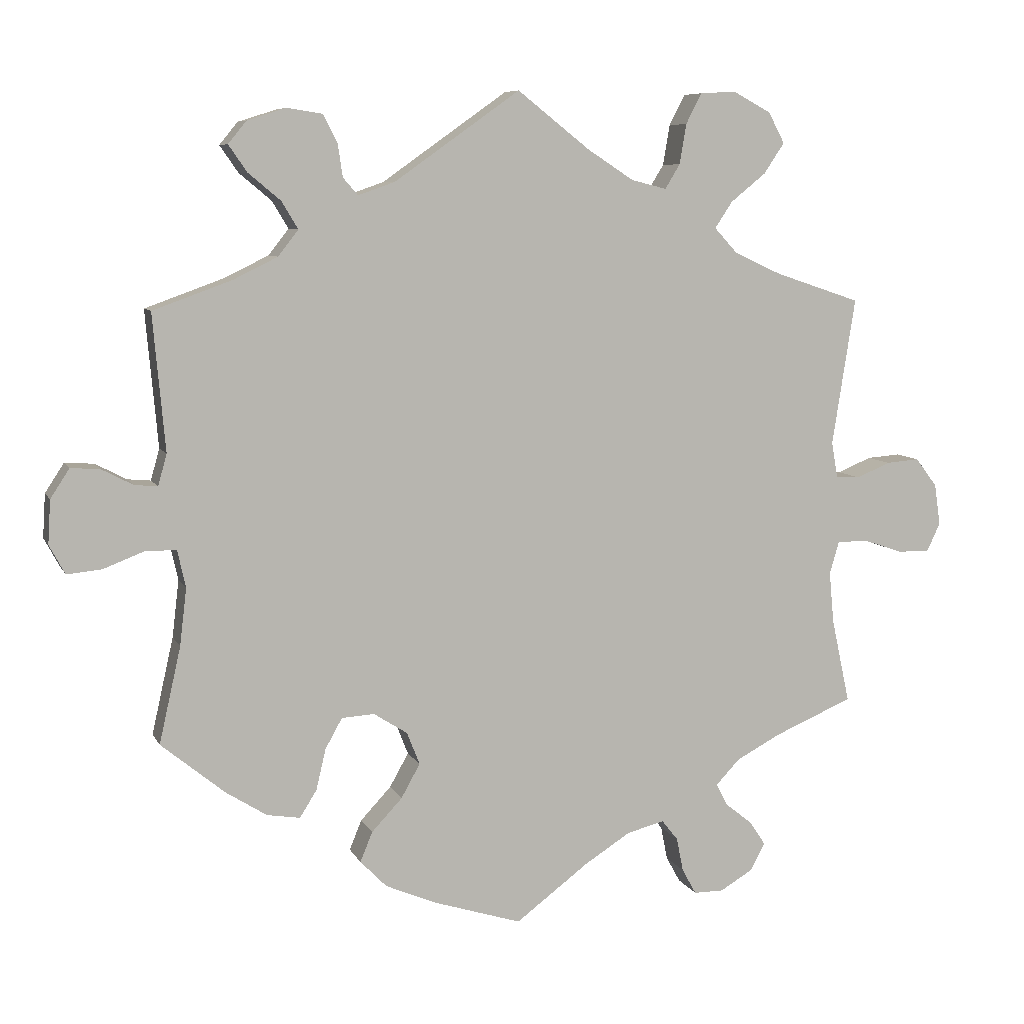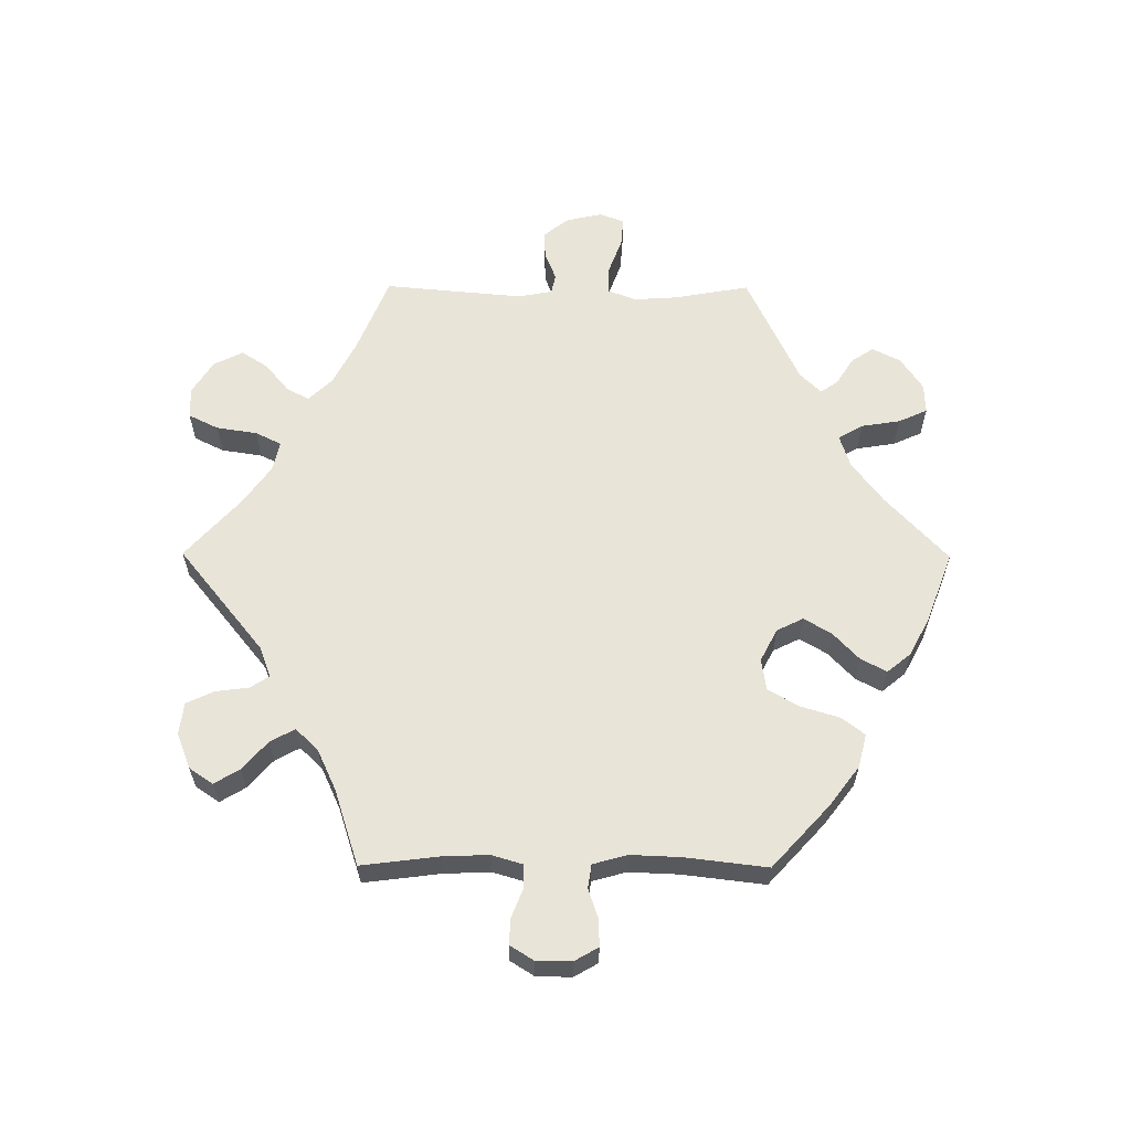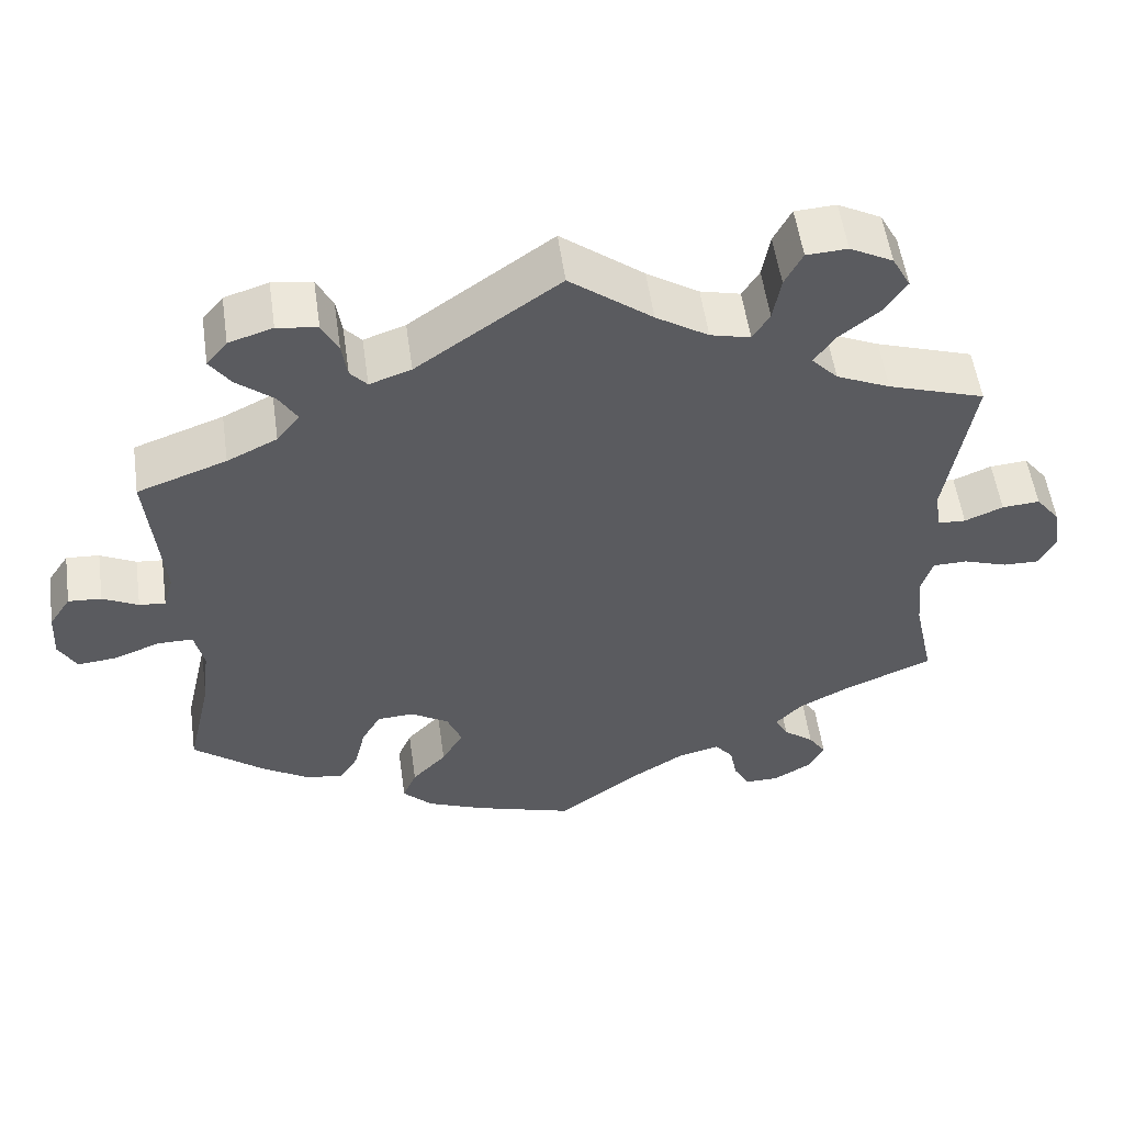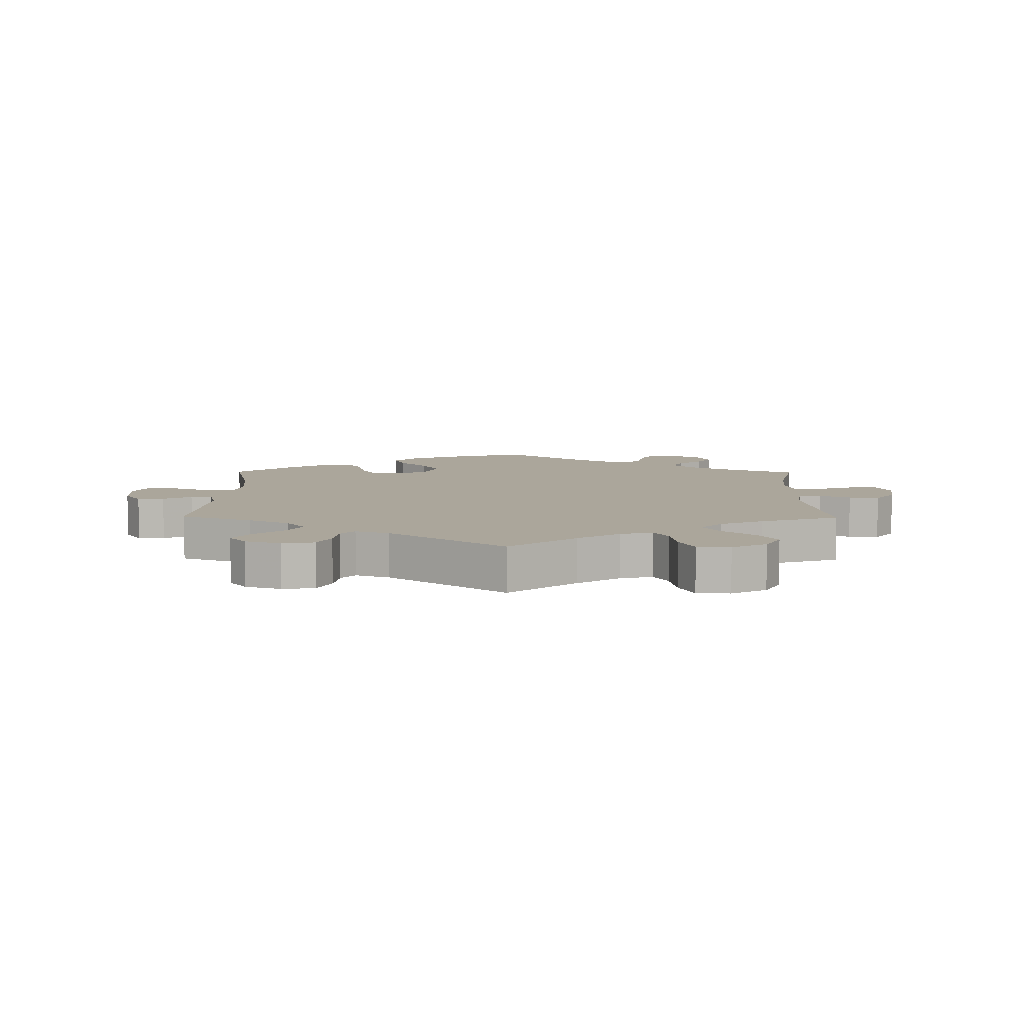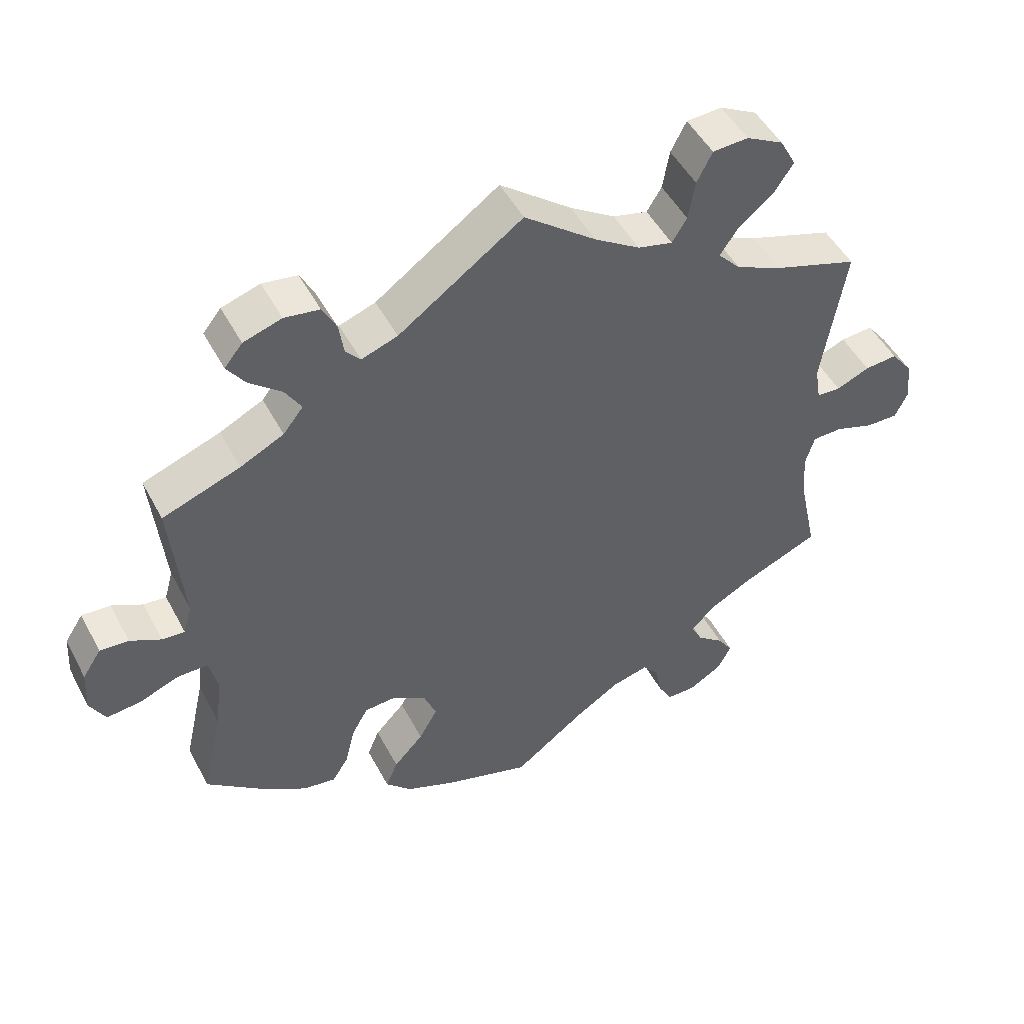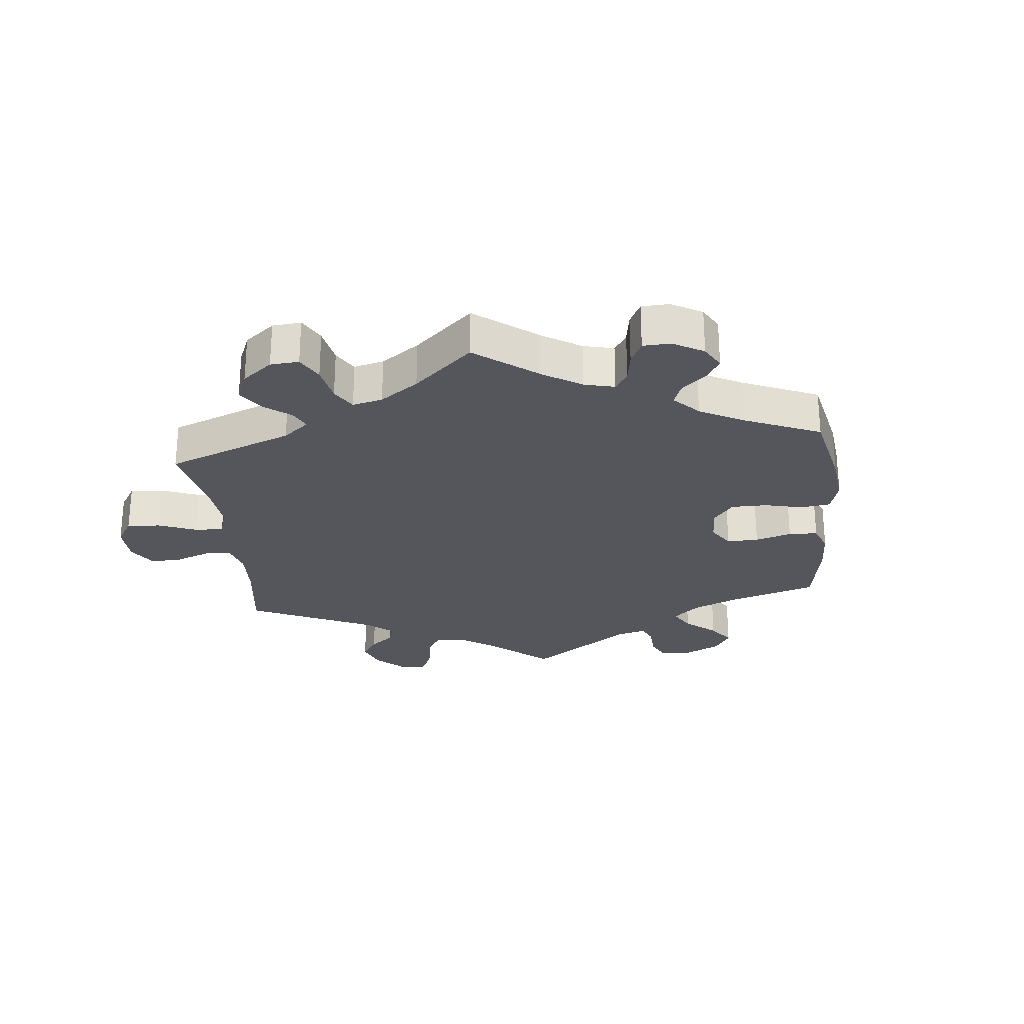
<metadata>
{"format":"obj","ext":"obj","renderer":"f3d","projection":"perspective","resolution":1024,"background":"white","views":[{"elev":7.7,"azim":-16.8,"up":"+Z"},{"elev":60.5,"azim":150.3,"up":"+Y"},{"elev":55.0,"azim":-8.1,"up":"+Z"},{"elev":8.0,"azim":0.7,"up":"+Y"},{"elev":49.3,"azim":-27.2,"up":"+Z"},{"elev":-26.3,"azim":126.0,"up":"+Y"}]}
</metadata>
<code>
v -0.309 0.07 -0.393
v 0.548 0.07 0.038
v 0.668 0.07 -0.082
v 0.512 0.07 0.04
v -0.398 0.07 0.574
v 0 0.07 -0.62
v 0.337 0.07 -0.464
v 0.688 0.07 -0.04
v 0.679 0.07 0.021
v 0.355 0.07 -0.394
v -0.341 0.07 0.592
v 0.517 0.07 -0.062
v 0 0.07 0.62
v -0.566 0.07 0.066
v 0.107 0.07 0.536
v -0.383 0.07 -0.425
v 0.537 0.07 -0.31
v -0.27 0.07 -0.288
v -0.537 0.07 -0.31
v 0.391 0.07 0.592
v 0.598 0.07 0.059
v 0.562 0.07 -0.061
v 0.503 0.07 -0.11
v -0.537 0.07 0.31
v 0.379 0.07 -0.571
v -0.172 0.07 -0.317
v -0.683 0.07 0.05
v 0.286 0.07 -0.6
v -0.205 0.07 -0.547
v -0.295 0.07 -0.333
v 0.231 0.07 -0.482
v -0.398 0.07 0.502
v -0.519 0.07 0.109
v -0.553 0.07 -0.029
v -0.655 0.07 0.093
v -0.226 0.07 -0.463
v 0.259 0.07 0.574
v -0.35 0.07 0.462
v 0.265 0.07 -0.562
v 0.62 0.07 -0.081
v -0.421 0.07 0.352
v 0.385 0.07 0.502
v 0.255 0.07 -0.512
v -0.289 0.07 0.584
v -0.153 0.07 -0.365
v -0.612 0.07 0.09
v 0.537 0.07 0.31
v -0.181 0.07 -0.415
v 0.377 0.07 -0.496
v -0.443 0.07 -0.387
v 0.341 0.07 0.384
v -0.326 0.07 0.422
v -0.495 0.07 -0.084
v -0.13 0.07 -0.579
v -0.613 0.07 -0.052
v 0.175 0.07 0.492
v -0.532 0.07 0.063
v -0.664 0.07 -0.057
v -0.356 0.07 0.384
v -0.505 0.07 -0.168
v -0.334 0.07 -0.433
v 0.415 0.07 0.547
v 0.249 0.07 0.515
v -0.268 0.07 0.543
v -0.687 0.07 -0.014
v 0.33 0.07 -0.6
v -0.239 0.07 0.47
v -0.261 0.07 0.495
v -0.507 0.07 -0.029
v 0.51 0.07 -0.185
v 0.282 0.07 0.619
v 0.32 0.07 -0.431
v -0.425 0.07 0.541
v 0.176 0.07 -0.496
v -0.185 0.07 0.489
v 0.411 0.07 0.352
v 0.647 0.07 0.063
v 0.227 0.07 0.479
v 0.503 0.07 0.093
v -0.244 0.07 -0.507
v 0.4 0.07 -0.531
v 0.108 0.07 -0.539
v 0.421 0.07 -0.359
v 0.335 0.07 0.622
v -0.222 0.07 -0.285
v 0.307 0.07 0.421
v 0.333 0.07 0.46
v -0.309 -0 -0.393
v 0.548 -0 0.038
v 0.668 -0 -0.082
v 0.512 -0 0.04
v -0.398 -0 0.574
v 0 -0 -0.62
v 0.337 -0 -0.464
v 0.688 -0 -0.04
v 0.679 -0 0.021
v 0.355 -0 -0.394
v -0.341 -0 0.592
v 0.517 -0 -0.062
v 0 -0 0.62
v -0.566 -0 0.066
v 0.107 -0 0.536
v -0.383 -0 -0.425
v 0.537 -0 -0.31
v -0.27 -0 -0.288
v -0.537 -0 -0.31
v 0.391 -0 0.592
v 0.598 -0 0.059
v 0.562 -0 -0.061
v 0.503 -0 -0.11
v -0.537 -0 0.31
v 0.379 -0 -0.571
v -0.172 -0 -0.317
v -0.683 -0 0.05
v 0.286 -0 -0.6
v -0.205 -0 -0.547
v -0.295 -0 -0.333
v 0.231 -0 -0.482
v -0.398 -0 0.502
v -0.519 -0 0.109
v -0.553 -0 -0.029
v -0.655 -0 0.093
v -0.226 -0 -0.463
v 0.259 -0 0.574
v -0.35 -0 0.462
v 0.265 -0 -0.562
v 0.62 -0 -0.081
v -0.421 -0 0.352
v 0.385 -0 0.502
v 0.255 -0 -0.512
v -0.289 -0 0.584
v -0.153 -0 -0.365
v -0.612 -0 0.09
v 0.537 -0 0.31
v -0.181 -0 -0.415
v 0.377 -0 -0.496
v -0.443 -0 -0.387
v 0.341 -0 0.384
v -0.326 -0 0.422
v -0.495 -0 -0.084
v -0.13 -0 -0.579
v -0.613 -0 -0.052
v 0.175 -0 0.492
v -0.532 -0 0.063
v -0.664 -0 -0.057
v -0.356 -0 0.384
v -0.505 -0 -0.168
v -0.334 -0 -0.433
v 0.415 -0 0.547
v 0.249 -0 0.515
v -0.268 -0 0.543
v -0.687 -0 -0.014
v 0.33 -0 -0.6
v -0.239 -0 0.47
v -0.261 -0 0.495
v -0.507 -0 -0.029
v 0.51 -0 -0.185
v 0.282 -0 0.619
v 0.32 -0 -0.431
v -0.425 -0 0.541
v 0.176 -0 -0.496
v -0.185 -0 0.489
v 0.411 -0 0.352
v 0.647 -0 0.063
v 0.227 -0 0.479
v 0.503 -0 0.093
v -0.244 -0 -0.507
v 0.4 -0 -0.531
v 0.108 -0 -0.539
v 0.421 -0 -0.359
v 0.335 -0 0.622
v -0.222 -0 -0.285
v 0.307 -0 0.421
v 0.333 -0 0.46
f 33 24 41
f 57 33 41 59
f 27 35 46 14
f 27 14 57
f 65 27 57
f 34 55 58 65
f 69 34 65 57
f 16 50 19 60
f 16 60 53
f 30 1 61 16
f 18 30 16 53
f 85 18 53 69
f 29 80 36 48
f 29 48 45
f 82 6 54 29
f 74 82 29 45
f 31 74 45 26
f 66 28 39 43
f 66 43 31
f 25 66 31
f 7 49 81 25
f 72 7 25 31
f 10 72 31 26
f 70 17 83
f 23 70 83 10
f 12 23 10 26
f 8 3 40 22
f 8 22 12
f 9 8 12
f 2 21 77 9
f 4 2 9 12
f 79 4 12 26
f 76 47 79 26
f 20 62 42 87
f 20 87 86
f 84 20 86
f 63 37 71 84
f 78 63 84 86
f 56 78 86 51
f 75 13 15
f 67 75 15 56
f 11 44 64 68
f 73 5 11 68
f 38 32 73 68
f 52 38 68 67
f 51 76 26 85
f 51 85 69 57
f 67 56 51 57
f 59 52 67 57
f 128 111 120
f 146 128 120 144
f 101 133 122 114
f 144 101 114
f 144 114 152
f 152 145 142 121
f 144 152 121 156
f 147 106 137 103
f 140 147 103
f 103 148 88 117
f 140 103 117 105
f 156 140 105 172
f 135 123 167 116
f 132 135 116
f 116 141 93 169
f 132 116 169 161
f 113 132 161 118
f 130 126 115 153
f 118 130 153
f 118 153 112
f 112 168 136 94
f 118 112 94 159
f 113 118 159 97
f 170 104 157
f 97 170 157 110
f 113 97 110 99
f 109 127 90 95
f 99 109 95
f 99 95 96
f 96 164 108 89
f 99 96 89 91
f 113 99 91 166
f 113 166 134 163
f 174 129 149 107
f 173 174 107
f 173 107 171
f 171 158 124 150
f 173 171 150 165
f 138 173 165 143
f 102 100 162
f 143 102 162 154
f 155 151 131 98
f 155 98 92 160
f 155 160 119 125
f 154 155 125 139
f 172 113 163 138
f 144 156 172 138
f 144 138 143 154
f 144 154 139 146
f 41 128 146 59
f 59 146 139 52
f 52 139 125 38
f 38 125 119 32
f 32 119 160 73
f 73 160 92 5
f 5 92 98 11
f 11 98 131 44
f 44 131 151 64
f 64 151 155 68
f 68 155 154 67
f 67 154 162 75
f 75 162 100 13
f 13 100 102 15
f 15 102 143 56
f 56 143 165 78
f 78 165 150 63
f 63 150 124 37
f 37 124 158 71
f 71 158 171 84
f 84 171 107 20
f 20 107 149 62
f 62 149 129 42
f 42 129 174 87
f 87 174 173 86
f 86 173 138 51
f 51 138 163 76
f 76 163 134 47
f 47 134 166 79
f 79 166 91 4
f 4 91 89 2
f 2 89 108 21
f 21 108 164 77
f 77 164 96 9
f 9 96 95 8
f 8 95 90 3
f 3 90 127 40
f 40 127 109 22
f 22 109 99 12
f 12 99 110 23
f 23 110 157 70
f 70 157 104 17
f 17 104 170 83
f 83 170 97 10
f 10 97 159 72
f 72 159 94 7
f 7 94 136 49
f 49 136 168 81
f 81 168 112 25
f 25 112 153 66
f 66 153 115 28
f 28 115 126 39
f 39 126 130 43
f 43 130 118 31
f 31 118 161 74
f 74 161 169 82
f 82 169 93 6
f 6 93 141 54
f 54 141 116 29
f 29 116 167 80
f 80 167 123 36
f 36 123 135 48
f 48 135 132 45
f 45 132 113 26
f 26 113 172 85
f 85 172 105 18
f 18 105 117 30
f 30 117 88 1
f 1 88 148 61
f 61 148 103 16
f 16 103 137 50
f 50 137 106 19
f 19 106 147 60
f 60 147 140 53
f 53 140 156 69
f 69 156 121 34
f 34 121 142 55
f 55 142 145 58
f 58 145 152 65
f 65 152 114 27
f 27 114 122 35
f 35 122 133 46
f 46 133 101 14
f 14 101 144 57
f 57 144 120 33
f 33 120 111 24
f 24 111 128 41

</code>
